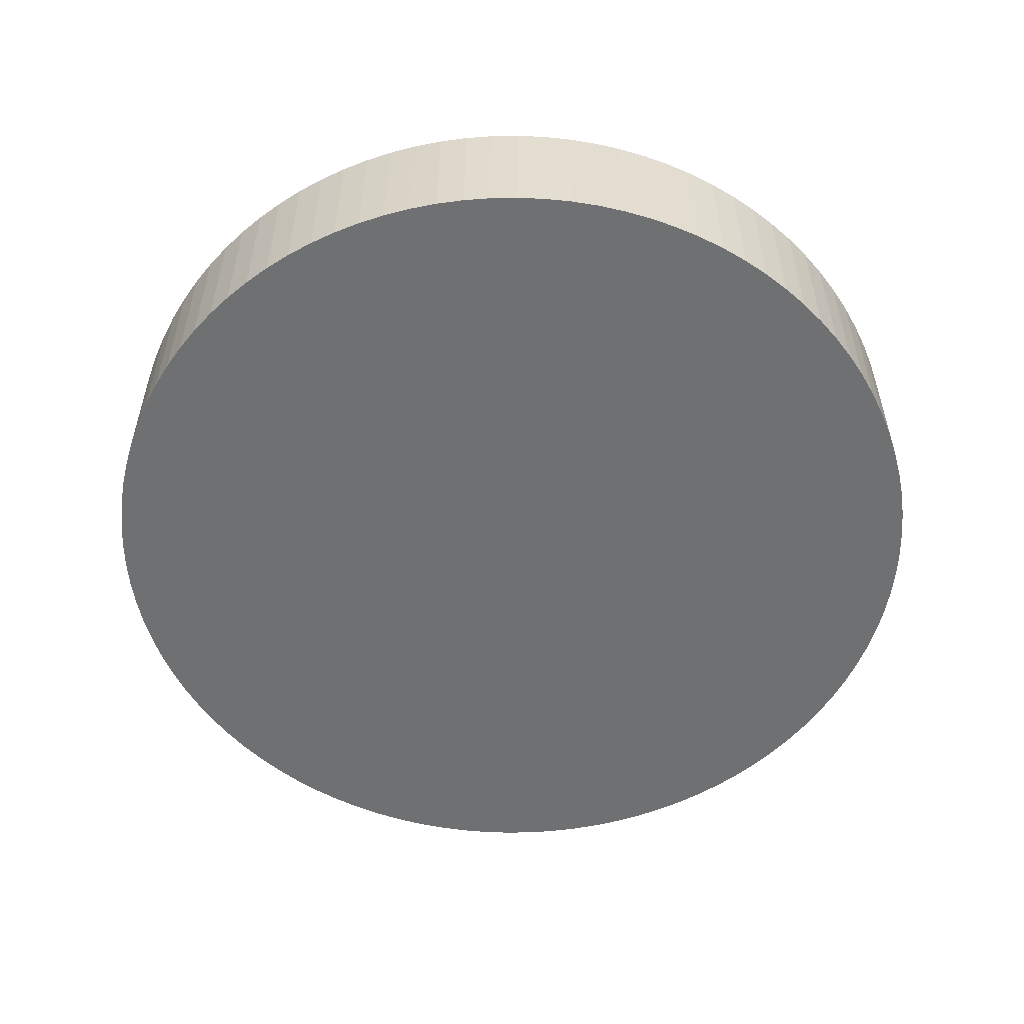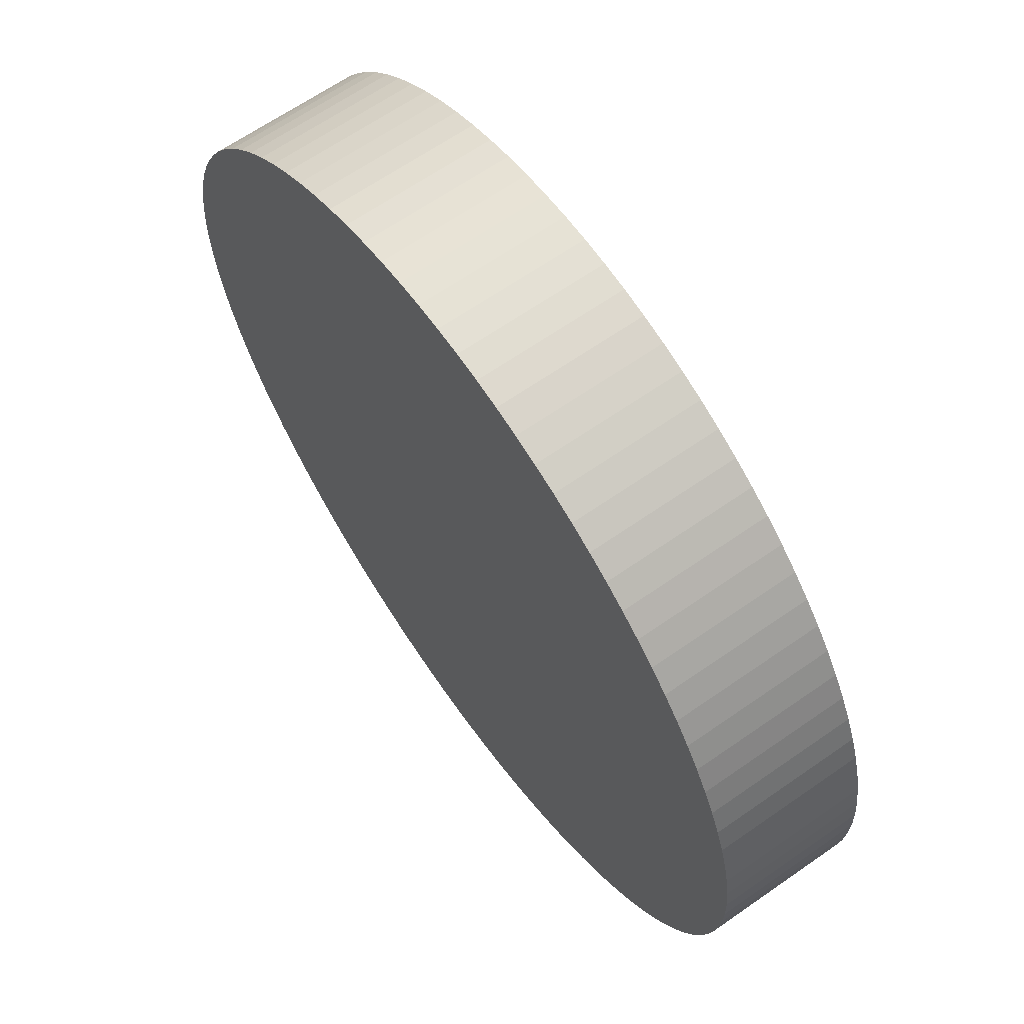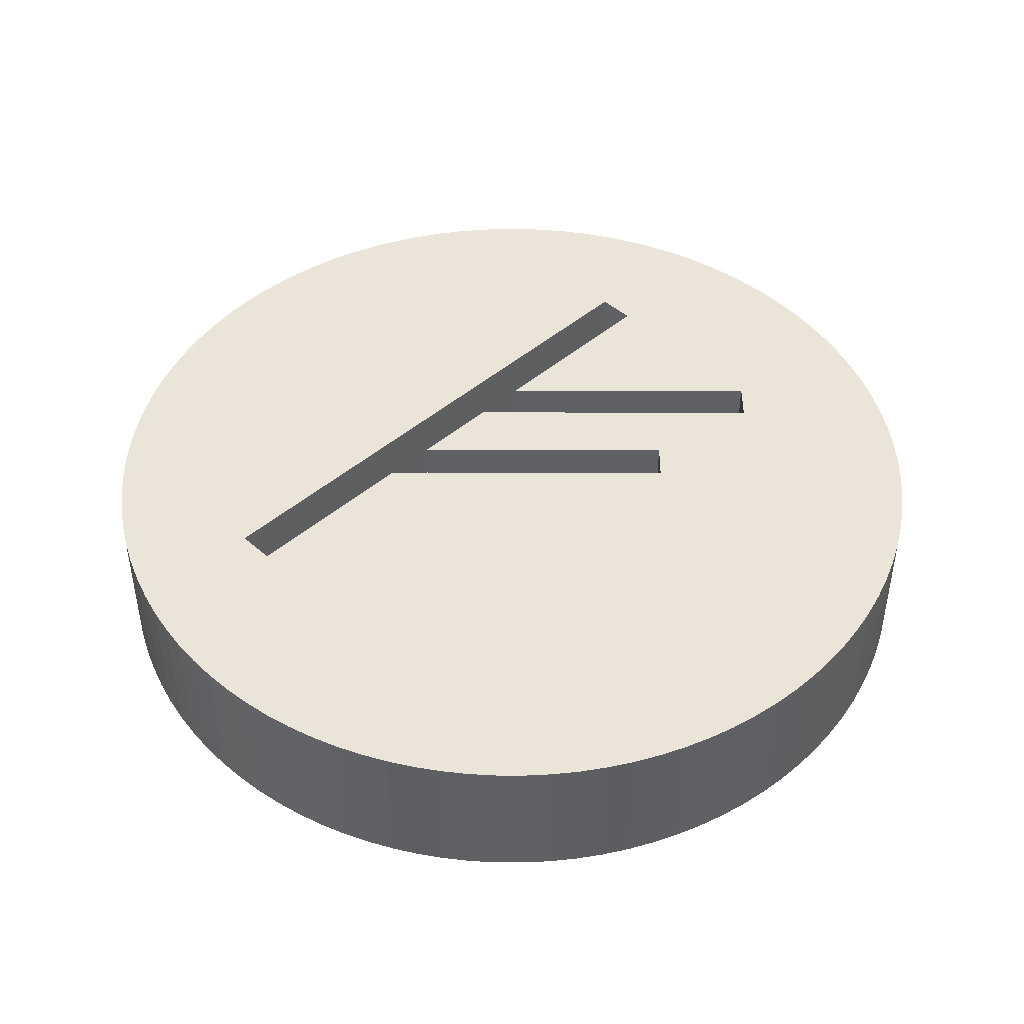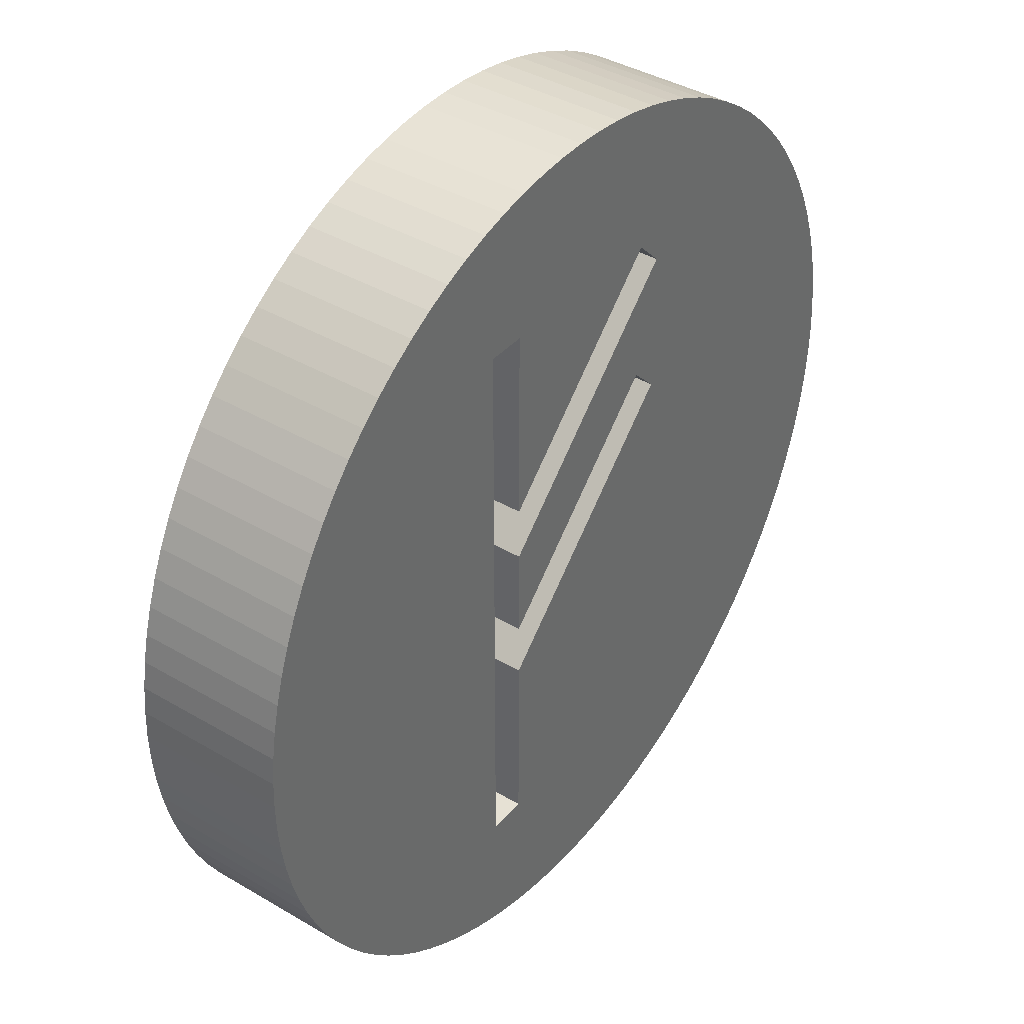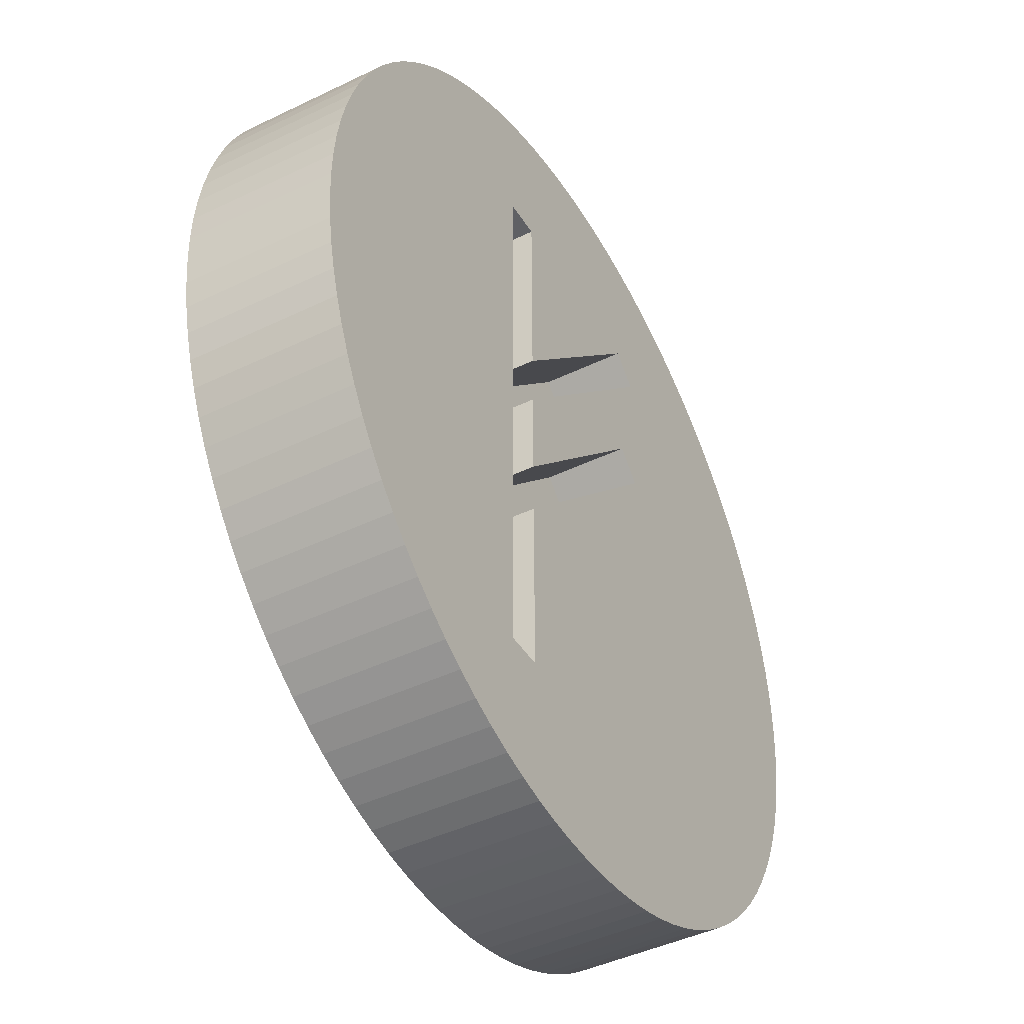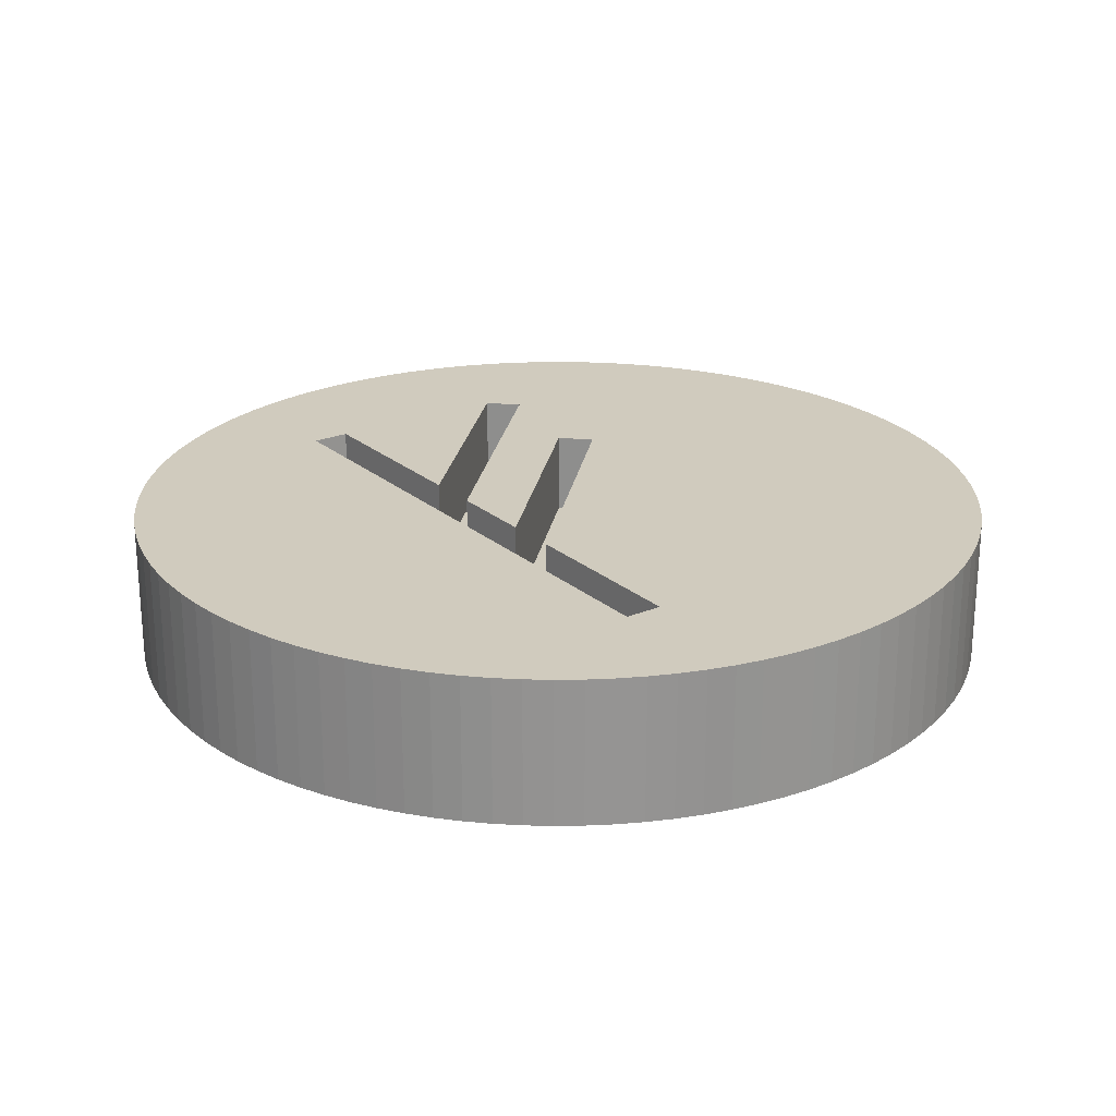
<metadata>
{"format":"obj","ext":"obj","renderer":"f3d","projection":"perspective","resolution":1024,"background":"white","views":[{"elev":-54.9,"azim":-87.2,"up":"+Z"},{"elev":65.0,"azim":-125.1,"up":"+Y"},{"elev":45.2,"azim":45.1,"up":"+Z"},{"elev":39.3,"azim":-53.6,"up":"+Y"},{"elev":-43.7,"azim":-60.3,"up":"+Y"},{"elev":23.3,"azim":-35.5,"up":"+Z"}]}
</metadata>
<code>
v  14.88 1.88 5
v  14.73 2.811 0
v  14.73 2.811 5
v  14.88 1.88 0
v  15 0 5
v  14.97 0.9419 0
v  14.97 0.9419 5
v  15 0 0
v  -15 0 0
v  -14.97 0.9419 5
v  -14.97 0.9419 0
v  -15 0 5
v  0.9419 14.97 0
v  0 15 5
v  0.9419 14.97 5
v  0 15 0
v  -0.9419 -14.97 0
v  0 -15 5
v  -0.9419 -14.97 5
v  0 -15 0
v  10.93 10.27 5
v  10.27 10.93 0
v  10.27 10.93 5
v  10.93 10.27 0
v  -9.561 11.56 0
v  -10.27 10.93 5
v  -9.561 11.56 5
v  -10.27 10.93 0
v  -4.635 14.27 0
v  -5.522 13.95 5
v  -4.635 14.27 5
v  -5.522 13.95 0
v  13.95 5.522 5
v  13.57 6.387 0
v  13.57 6.387 5
v  13.95 5.522 0
v  6.387 13.57 0
v  5.522 13.95 5
v  6.387 13.57 5
v  5.522 13.95 0
v  8.817 12.14 0
v  8.037 12.66 5
v  8.817 12.14 5
v  8.037 12.66 0
v  -13.95 5.522 0
v  -13.57 6.387 5
v  -13.57 6.387 0
v  -13.95 5.522 5
v  -11.56 9.561 0
v  -10.93 10.27 5
v  -10.93 10.27 0
v  -11.56 9.561 5
v  -1.88 14.88 0
v  -2.811 14.73 5
v  -1.88 14.88 5
v  -2.811 14.73 0
v  14.53 -3.73 5
v  14.73 -2.811 0
v  14.73 -2.811 5
v  14.53 -3.73 0
v  -11.56 -9.561 0
v  -12.14 -8.817 5
v  -12.14 -8.817 0
v  -11.56 -9.561 5
v  -13.95 -5.522 0
v  -14.27 -4.635 5
v  -14.27 -4.635 0
v  -13.95 -5.522 5
v  14.53 3.73 0
v  14.53 3.73 5
v  14.27 4.635 0
v  14.27 4.635 5
v  12.66 8.037 5
v  12.14 8.817 0
v  12.14 8.817 5
v  12.66 8.037 0
v  11.56 9.561 0
v  11.56 9.561 5
v  13.14 7.226 0
v  13.14 7.226 5
v  4.635 14.27 0
v  3.73 14.53 5
v  4.635 14.27 5
v  3.73 14.53 0
v  1.88 14.88 0
v  1.88 14.88 5
v  7.226 13.14 5
v  7.226 13.14 0
v  9.561 11.56 5
v  9.561 11.56 0
v  -14.53 3.73 0
v  -14.27 4.635 5
v  -14.27 4.635 0
v  -14.53 3.73 5
v  -12.14 8.817 0
v  -12.14 8.817 5
v  -14.88 1.88 5
v  -14.88 1.88 0
v  -7.226 13.14 0
v  -8.037 12.66 5
v  -7.226 13.14 5
v  -8.037 12.66 0
v  -6.387 13.57 0
v  -6.387 13.57 5
v  -8.817 12.14 5
v  -8.817 12.14 0
v  -3.73 14.53 0
v  -3.73 14.53 5
v  -0.9419 14.97 5
v  -0.9419 14.97 0
v  0.9419 -14.97 0
v  1.88 -14.88 5
v  0.9419 -14.97 5
v  1.88 -14.88 0
v  8.817 -12.14 0
v  9.561 -11.56 5
v  8.817 -12.14 5
v  9.561 -11.56 0
v  10.27 -10.93 5
v  10.93 -10.27 0
v  10.93 -10.27 5
v  10.27 -10.93 0
v  8.037 -12.66 0
v  8.037 -12.66 5
v  12.14 -8.817 5
v  12.66 -8.037 0
v  12.66 -8.037 5
v  12.14 -8.817 0
v  -4.635 -14.27 0
v  -3.73 -14.53 5
v  -4.635 -14.27 5
v  -3.73 -14.53 0
v  -6.387 -13.57 0
v  -5.522 -13.95 5
v  -6.387 -13.57 5
v  -5.522 -13.95 0
v  -12.66 -8.037 0
v  -13.14 -7.226 5
v  -13.14 -7.226 0
v  -12.66 -8.037 5
v  -14.97 -0.9419 0
v  -14.97 -0.9419 5
v  14.97 -0.9419 0
v  14.88 -1.88 0
v  14.27 -4.635 0
v  13.95 -5.522 0
v  13.57 -6.387 0
v  13.14 -7.226 0
v  11.56 -9.561 0
v  7.226 -13.14 0
v  6.387 -13.57 0
v  5.522 -13.95 0
v  4.635 -14.27 0
v  3.73 -14.53 0
v  2.811 -14.73 0
v  2.811 14.73 0
v  -1.88 -14.88 0
v  -2.811 -14.73 0
v  -7.226 -13.14 0
v  -8.037 -12.66 0
v  -8.817 -12.14 0
v  -9.561 -11.56 0
v  -10.27 -10.93 0
v  -10.93 -10.27 0
v  -12.66 8.037 0
v  -13.14 7.226 0
v  -13.57 -6.387 0
v  -14.53 -3.73 0
v  -14.73 -2.811 0
v  -14.73 2.811 0
v  -14.88 -1.88 0
v  2.811 14.73 5
v  -12.66 8.037 5
v  -13.14 7.226 5
v  -14.73 2.811 5
v  -3.014 9.826 5
v  -4.324 9.826 5
v  3.403 9.632 5
v  -3.014 3.214 5
v  -4.324 -9.826 5
v  -14.88 -1.88 5
v  -14.73 -2.811 5
v  -14.53 -3.73 5
v  -13.57 -6.387 5
v  -10.93 -10.27 5
v  -10.27 -10.93 5
v  -9.561 -11.56 5
v  -8.817 -12.14 5
v  -8.037 -12.66 5
v  -7.226 -13.14 5
v  -3.014 -9.826 5
v  -2.811 -14.73 5
v  -1.88 -14.88 5
v  2.811 -14.73 5
v  3.73 -14.53 5
v  4.635 -14.27 5
v  5.522 -13.95 5
v  6.387 -13.57 5
v  7.226 -13.14 5
v  -3.014 -3.541 5
v  11.56 -9.561 5
v  4.324 3.797 5
v  13.14 -7.226 5
v  13.57 -6.387 5
v  13.95 -5.522 5
v  14.27 -4.635 5
v  14.88 -1.88 5
v  14.97 -0.9419 5
v  4.324 8.71 5
v  3.403 4.719 5
v  -3.014 1.372 5
v  -3.014 -1.699 5
v  -4.324 9.826 2.1
v  -3.014 3.214 2.1
v  -3.014 9.826 2.1
v  -3.014 1.372 2.1
v  -3.014 -1.699 2.1
v  -4.324 -9.826 2.1
v  4.324 8.71 2.1
v  3.403 9.632 2.1
v  -3.014 -3.541 2.1
v  4.324 3.797 2.1
v  3.403 4.719 2.1
v  -3.014 -9.826 2.1
g OpenSCAD_Model
f 1 2 3
f 2 1 4
f 5 6 7
f 6 5 8
f 9 10 11
f 10 9 12
f 13 14 15
f 14 13 16
f 17 18 19
f 18 17 20
f 21 22 23
f 22 21 24
f 25 26 27
f 26 25 28
f 29 30 31
f 30 29 32
f 33 34 35
f 34 33 36
f 37 38 39
f 38 37 40
f 41 42 43
f 42 41 44
f 45 46 47
f 46 45 48
f 49 50 51
f 50 49 52
f 53 54 55
f 54 53 56
f 57 58 59
f 58 57 60
f 61 62 63
f 62 61 64
f 65 66 67
f 66 65 68
f 3 69 70
f 69 3 2
f 70 71 72
f 71 70 69
f 73 74 75
f 74 73 76
f 75 77 78
f 77 75 74
f 35 79 80
f 79 35 34
f 81 82 83
f 82 81 84
f 40 83 38
f 83 40 81
f 85 15 86
f 15 85 13
f 44 87 42
f 87 44 88
f 22 89 23
f 89 22 90
f 91 92 93
f 92 91 94
f 95 52 49
f 52 95 96
f 93 48 45
f 48 93 92
f 11 97 98
f 97 11 10
f 99 100 101
f 100 99 102
f 103 101 104
f 101 103 99
f 102 105 100
f 105 102 106
f 107 31 108
f 31 107 29
f 16 109 14
f 109 16 110
f 111 112 113
f 112 111 114
f 20 113 18
f 113 20 111
f 115 116 117
f 116 115 118
f 119 120 121
f 120 119 122
f 123 117 124
f 117 123 115
f 125 126 127
f 126 125 128
f 129 130 131
f 130 129 132
f 133 134 135
f 134 133 136
f 136 131 134
f 131 136 129
f 137 138 139
f 138 137 140
f 63 140 137
f 140 63 62
f 141 12 9
f 12 141 142
f 143 6 8
f 144 6 143
f 144 4 6
f 58 4 144
f 58 2 4
f 60 2 58
f 60 69 2
f 145 69 60
f 145 71 69
f 146 71 145
f 146 36 71
f 147 36 146
f 147 34 36
f 148 34 147
f 148 79 34
f 126 79 148
f 126 76 79
f 128 76 126
f 128 74 76
f 149 74 128
f 149 77 74
f 120 77 149
f 120 24 77
f 122 24 120
f 122 22 24
f 118 22 122
f 118 90 22
f 115 90 118
f 115 41 90
f 123 41 115
f 123 44 41
f 150 44 123
f 150 88 44
f 151 88 150
f 151 37 88
f 152 37 151
f 152 40 37
f 153 40 152
f 153 81 40
f 154 81 153
f 154 84 81
f 155 84 154
f 155 156 84
f 114 156 155
f 114 85 156
f 111 85 114
f 111 13 85
f 20 13 111
f 20 16 13
f 17 16 20
f 17 110 16
f 157 110 17
f 157 53 110
f 158 53 157
f 158 56 53
f 132 56 158
f 132 107 56
f 129 107 132
f 129 29 107
f 136 29 129
f 136 32 29
f 133 32 136
f 133 103 32
f 159 103 133
f 159 99 103
f 160 99 159
f 160 102 99
f 161 102 160
f 161 106 102
f 162 106 161
f 162 25 106
f 163 25 162
f 163 28 25
f 164 28 163
f 164 51 28
f 61 51 164
f 61 49 51
f 63 49 61
f 63 95 49
f 137 95 63
f 137 165 95
f 139 165 137
f 139 166 165
f 167 166 139
f 167 47 166
f 65 47 167
f 65 45 47
f 67 45 65
f 67 93 45
f 168 93 67
f 168 91 93
f 169 91 168
f 169 170 91
f 171 170 169
f 171 98 170
f 141 98 171
f 141 11 98
f 11 141 9
f 7 4 1
f 4 7 6
f 84 172 82
f 172 84 156
f 90 43 89
f 43 90 41
f 165 96 95
f 96 165 173
f 47 174 166
f 174 47 46
f 166 173 165
f 173 166 174
f 170 94 91
f 94 170 175
f 98 175 170
f 175 98 97
f 108 176 54
f 31 176 108
f 176 55 54
f 176 109 55
f 176 14 109
f 176 31 177
f 14 176 178
f 178 176 179
f 30 177 31
f 104 177 30
f 101 177 104
f 100 177 101
f 105 177 100
f 27 177 105
f 26 177 27
f 50 177 26
f 52 177 50
f 96 177 52
f 173 177 96
f 174 177 173
f 46 177 174
f 48 177 46
f 92 177 48
f 94 177 92
f 175 177 94
f 97 177 175
f 10 177 97
f 12 177 10
f 177 12 180
f 180 12 142
f 180 142 181
f 180 181 182
f 180 182 183
f 180 183 66
f 180 66 68
f 180 68 184
f 180 184 138
f 180 138 140
f 180 140 62
f 180 62 64
f 180 64 185
f 180 185 186
f 180 186 187
f 180 187 188
f 180 188 189
f 180 189 190
f 180 190 135
f 180 135 134
f 131 191 180
f 180 134 131
f 191 131 130
f 191 130 192
f 193 191 192
f 19 191 193
f 18 191 19
f 113 191 18
f 112 191 113
f 194 191 112
f 195 191 194
f 196 191 195
f 197 191 196
f 198 191 197
f 199 191 198
f 191 199 200
f 124 200 199
f 117 200 124
f 116 200 117
f 200 201 202
f 201 200 121
f 121 200 119
f 119 200 116
f 125 202 201
f 127 202 125
f 203 202 127
f 204 202 203
f 205 202 204
f 206 202 205
f 57 202 206
f 59 202 57
f 207 202 59
f 208 202 207
f 5 202 208
f 202 5 7
f 202 7 1
f 202 1 3
f 202 3 70
f 202 70 72
f 202 72 33
f 202 33 35
f 202 35 80
f 202 80 73
f 202 73 75
f 209 75 78
f 75 209 202
f 209 78 21
f 209 21 23
f 209 23 89
f 209 89 43
f 209 43 42
f 209 42 87
f 178 87 39
f 87 178 209
f 178 39 38
f 178 38 83
f 178 83 82
f 172 178 82
f 86 178 172
f 15 178 86
f 14 178 15
f 209 210 202
f 211 210 209
f 210 211 212
f 56 108 54
f 108 56 107
f 208 8 5
f 8 208 143
f 155 195 194
f 195 155 154
f 153 197 196
f 197 153 152
f 154 196 195
f 196 154 153
f 118 119 116
f 119 118 122
f 152 198 197
f 198 152 151
f 150 124 199
f 124 150 123
f 151 199 198
f 199 151 150
f 121 149 201
f 149 121 120
f 201 128 125
f 128 201 149
f 203 147 204
f 147 203 148
f 205 145 206
f 145 205 146
f 204 146 205
f 146 204 147
f 206 60 57
f 60 206 145
f 162 188 187
f 188 162 161
f 163 185 164
f 185 163 186
f 163 187 186
f 187 163 162
f 161 189 188
f 189 161 160
f 159 135 190
f 135 159 133
f 160 190 189
f 190 160 159
f 157 19 193
f 19 157 17
f 158 193 192
f 193 158 157
f 164 64 61
f 64 164 185
f 167 68 65
f 68 167 184
f 139 184 167
f 184 139 138
f 168 182 169
f 182 168 183
f 171 142 141
f 142 171 181
f 169 181 171
f 181 169 182
f 72 36 33
f 36 72 71
f 78 24 21
f 24 78 77
f 80 76 73
f 76 80 79
f 156 86 172
f 86 156 85
f 88 39 87
f 39 88 37
f 51 26 28
f 26 51 50
f 32 104 30
f 104 32 103
f 106 27 105
f 27 106 25
f 110 55 109
f 55 110 53
f 59 144 207
f 144 59 58
f 114 194 112
f 194 114 155
f 127 148 203
f 148 127 126
f 132 192 130
f 192 132 158
f 67 183 168
f 183 67 66
f 207 143 208
f 143 207 144
f 213 214 215
f 214 213 216
f 216 213 217
f 218 217 213
f 214 219 220
f 219 214 216
f 217 218 221
f 217 222 223
f 222 217 221
f 221 218 224
f 179 220 178
f 220 179 214
f 219 178 220
f 178 219 209
f 216 209 219
f 209 216 211
f 217 211 216
f 211 217 212
f 212 223 210
f 223 212 217
f 222 210 223
f 210 222 202
f 222 200 202
f 200 222 221
f 224 200 221
f 200 224 191
f 224 180 191
f 180 224 218
f 180 213 177
f 213 180 218
f 213 176 177
f 176 213 215
f 214 176 215
f 176 214 179

</code>
